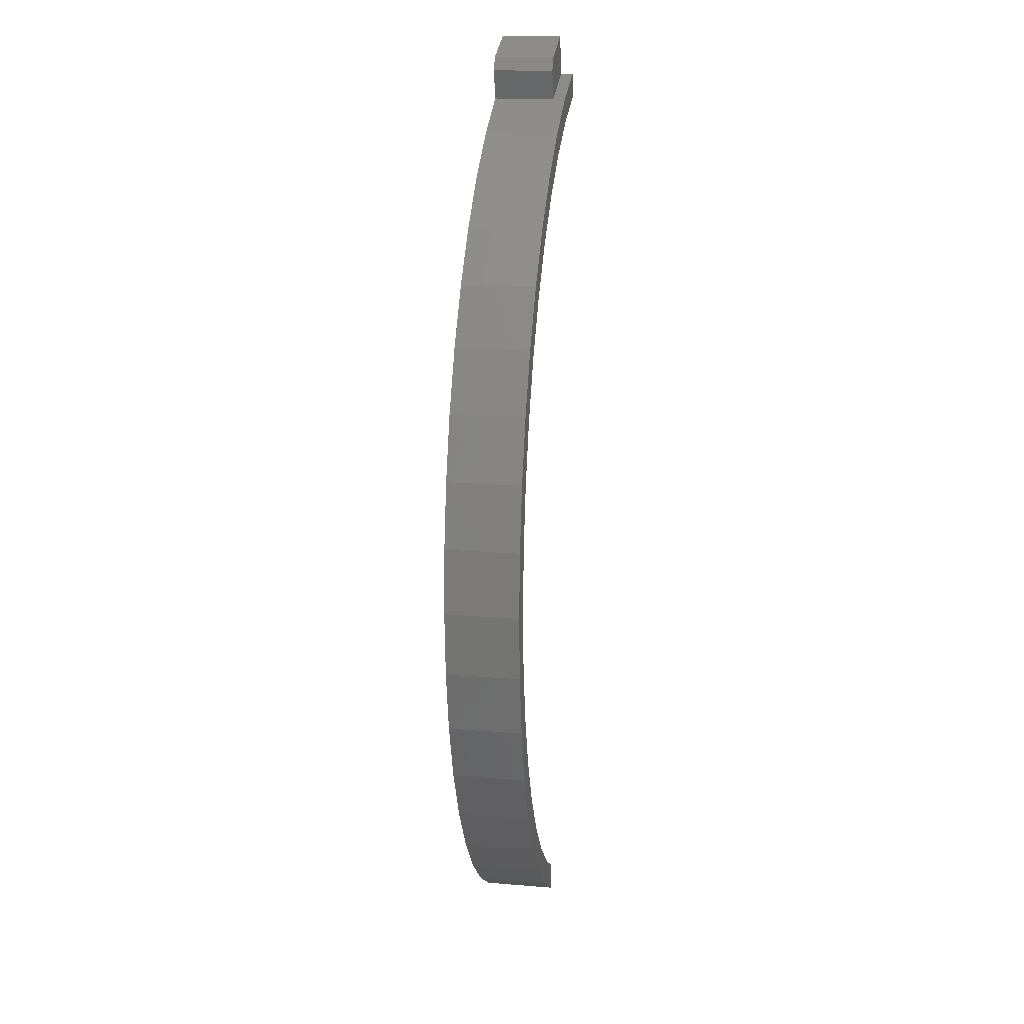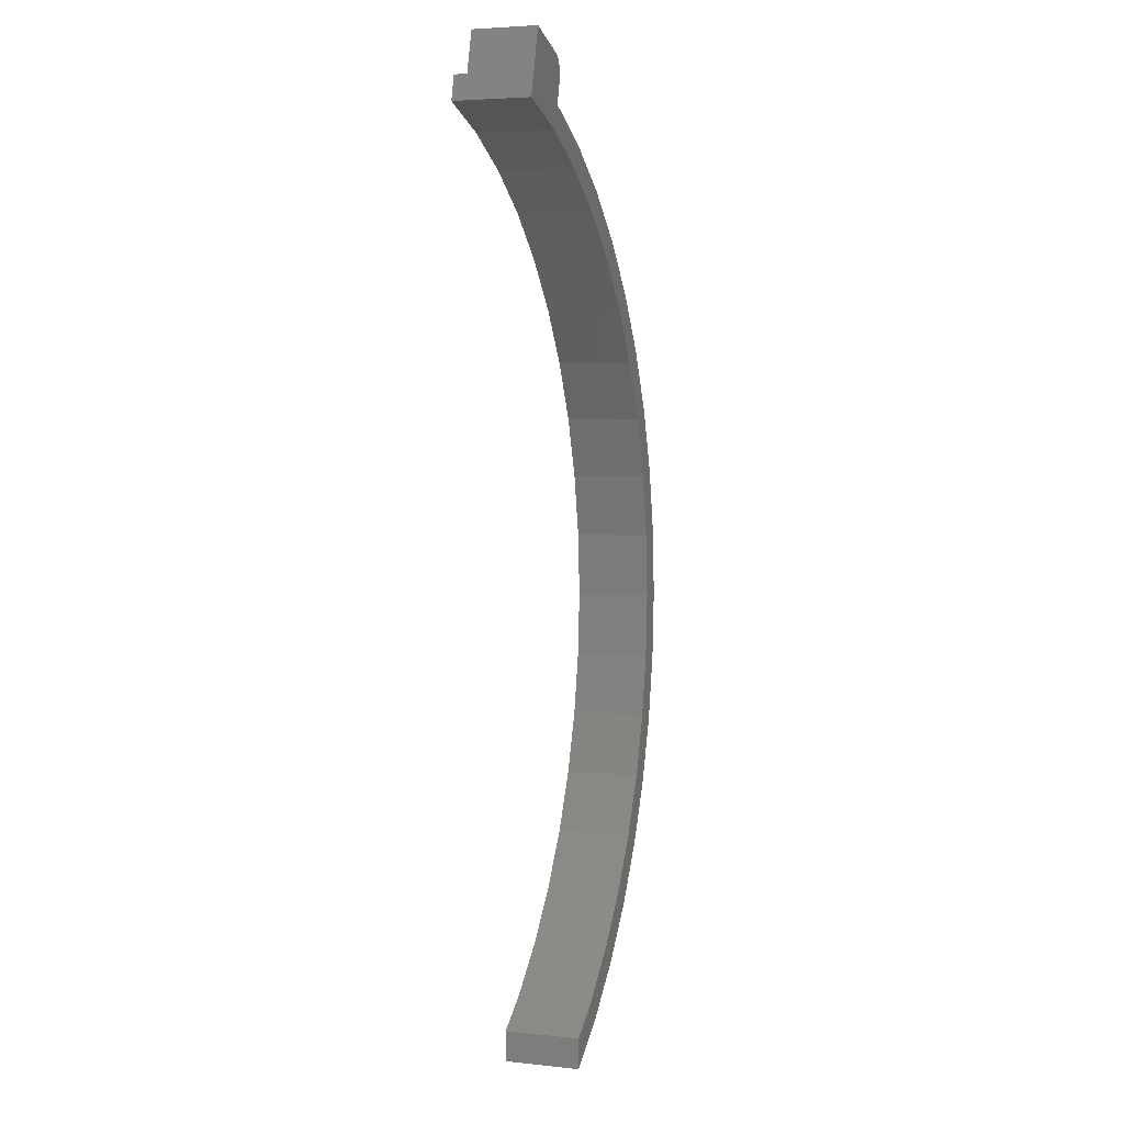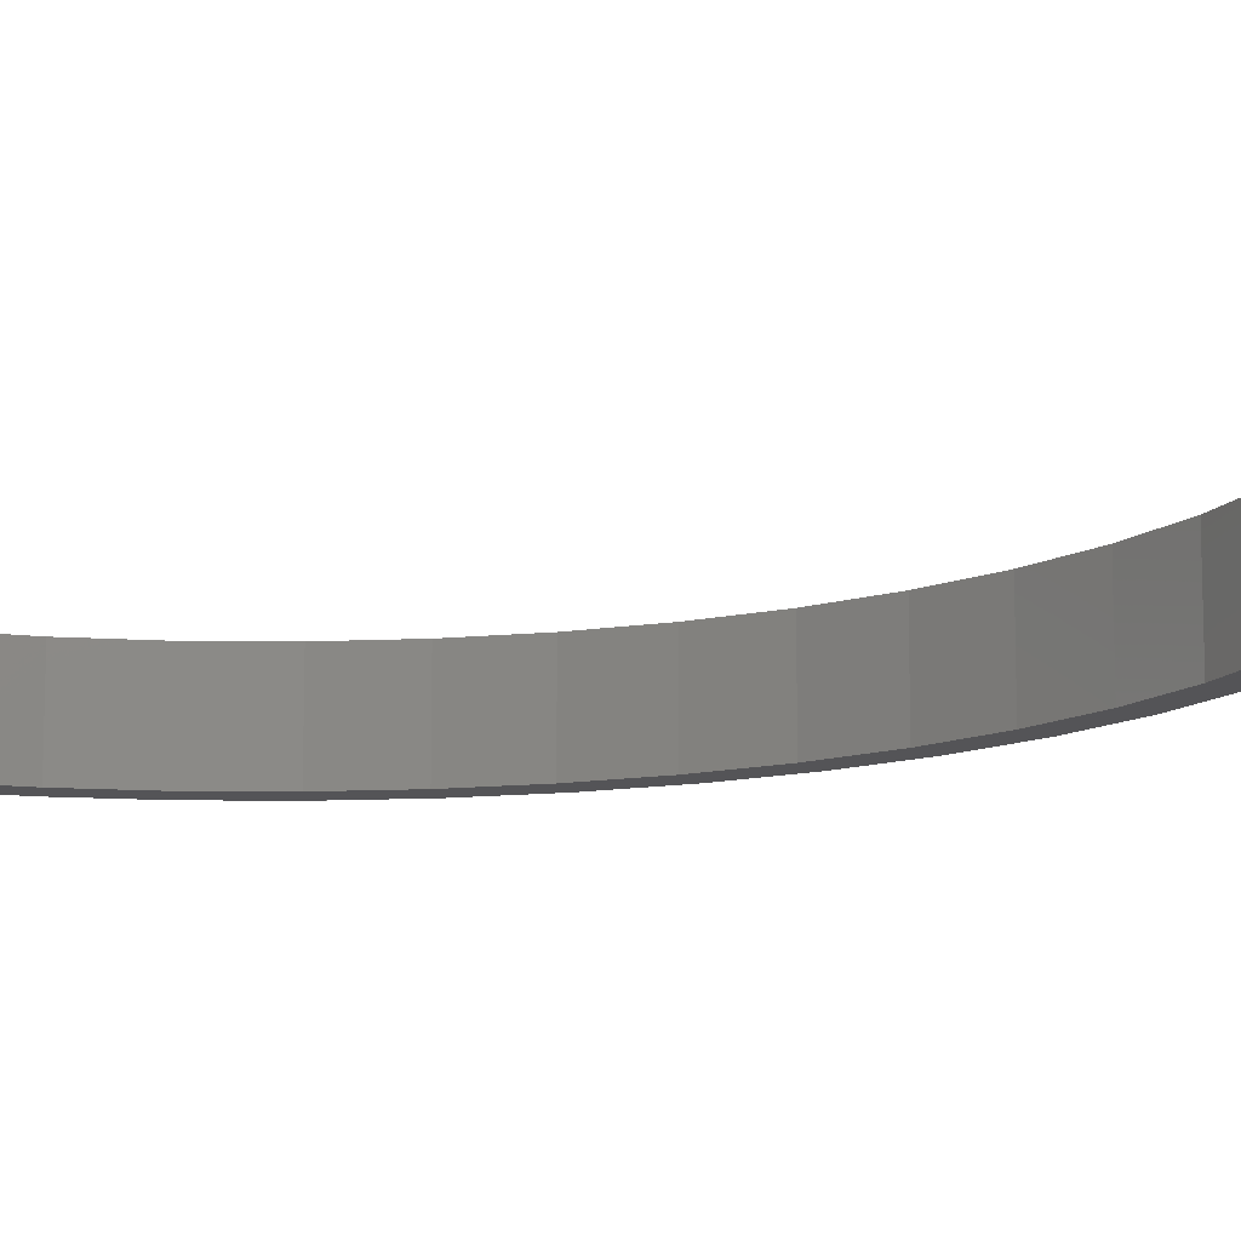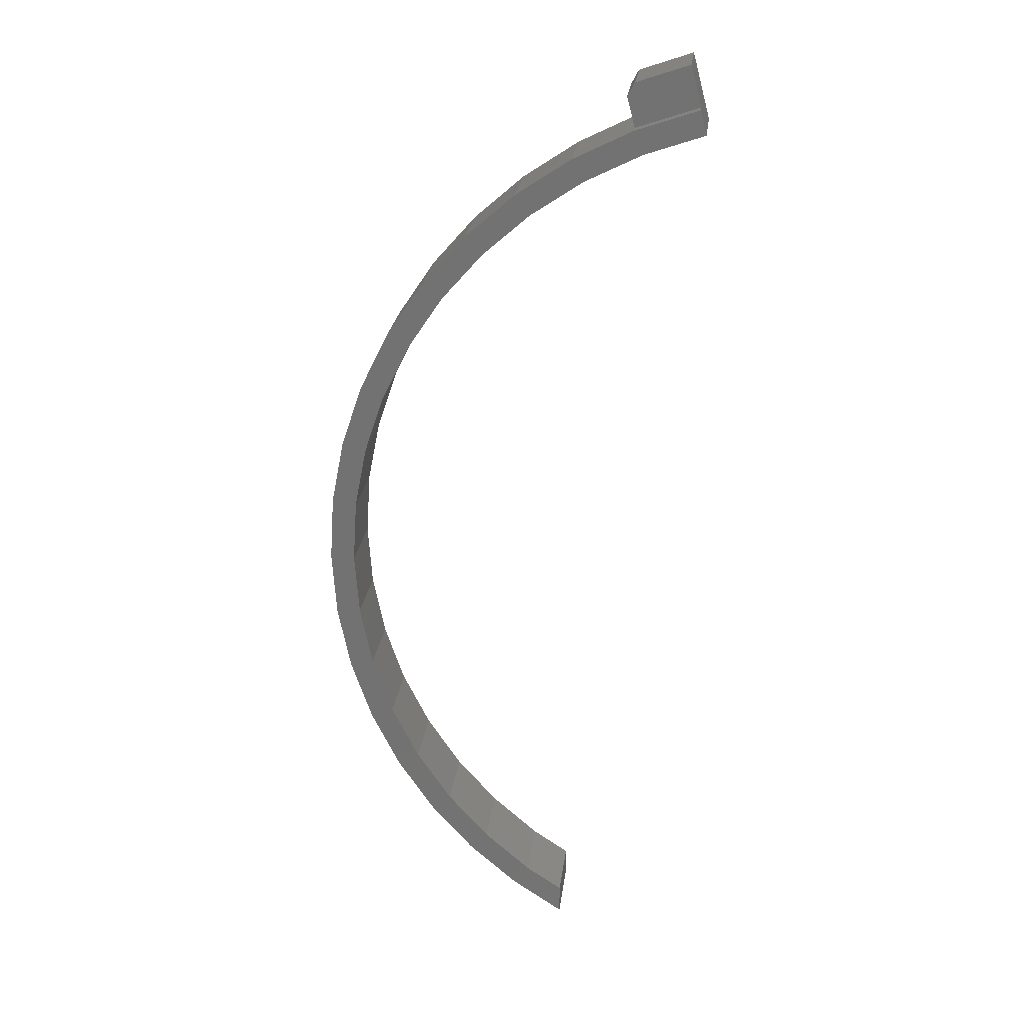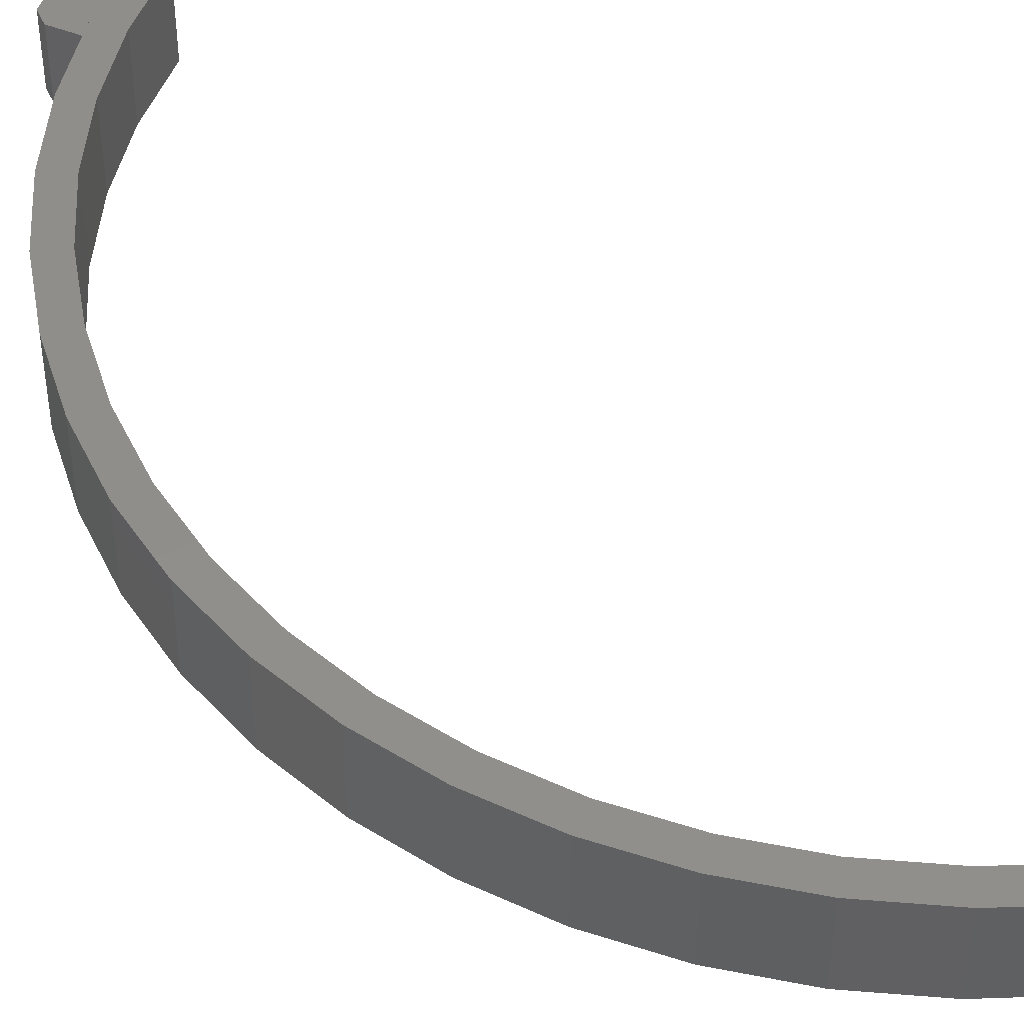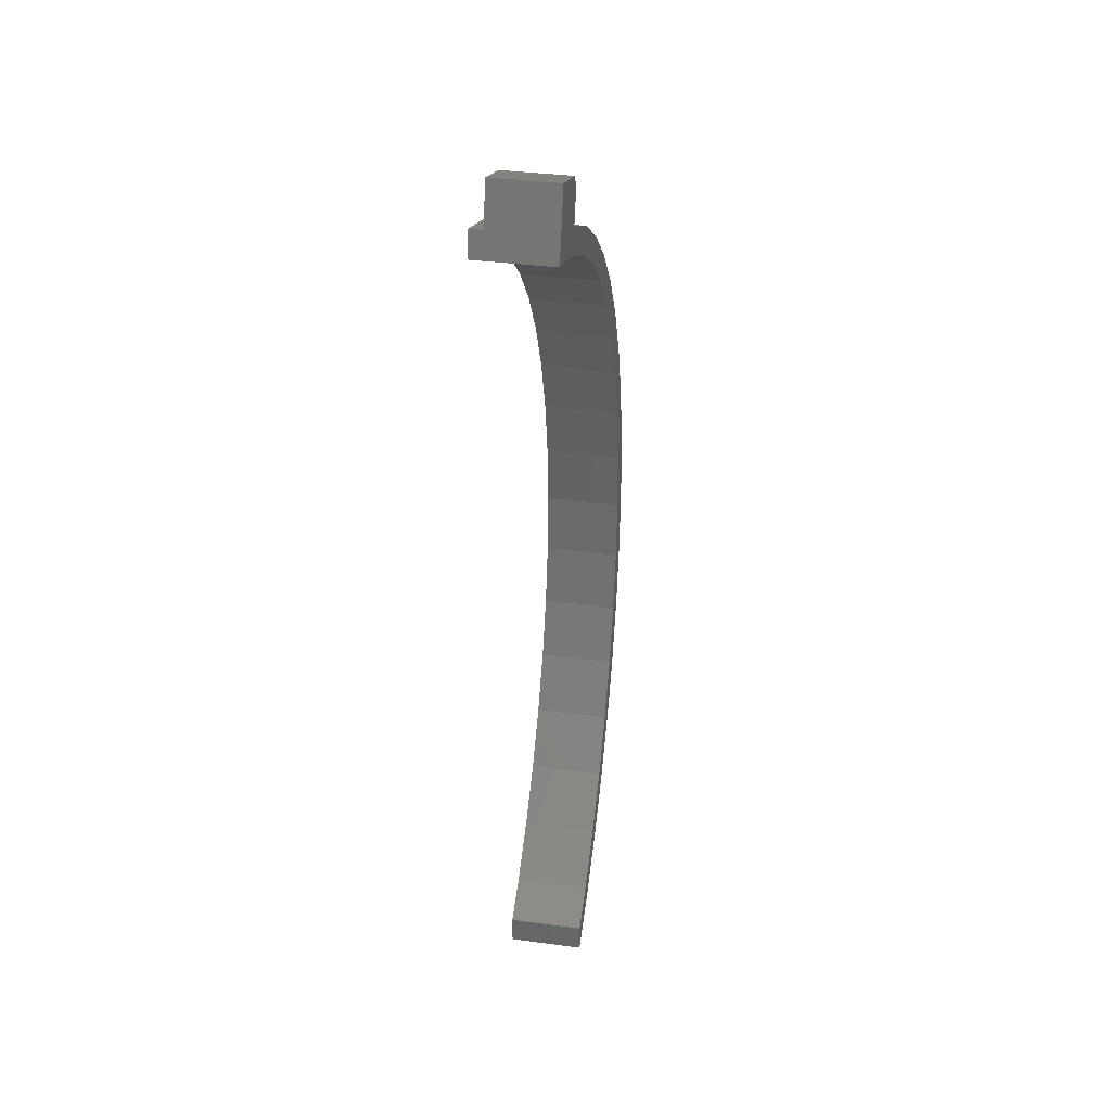
<metadata>
{"format":"stl","ext":"stl","renderer":"f3d","projection":"perspective","resolution":1024,"background":"white","views":[{"elev":18.2,"azim":-81.0,"up":"+Y"},{"elev":4.4,"azim":108.9,"up":"+Y"},{"elev":-12.6,"azim":114.9,"up":"+Z"},{"elev":24.2,"azim":7.1,"up":"+Y"},{"elev":47.5,"azim":-51.0,"up":"+Z"},{"elev":35.6,"azim":100.1,"up":"+Y"}]}
</metadata>
<code>
# stl→obj: 87 verts, 170 faces
v 30.69 12.22 3.211e-14
v 31.51 11.67 9
v 31.51 11.67 2.997e-14
v 30.69 12.22 9
v 35.19 9.218 9
v 35.19 9.218 2.716e-14
v 35.19 5.618 9
v 35.19 5.618 2.752e-14
v 29.73 9.266 9
v 29.73 9.266 2.745e-14
v 28.87 9.842 3.206e-14
v 28.87 9.842 9
v 22.87 15.1 9
v 22.87 15.1 3.139e-14
v 17.61 21.1 9
v 17.61 21.1 3.075e-14
v 13.17 27.74 9
v 13.17 27.74 3.017e-14
v 9.643 34.89 9
v 9.643 34.89 2.966e-14
v 7.079 42.45 9
v 7.079 42.45 2.921e-14
v 5.522 50.27 9
v 5.522 50.27 2.884e-14
v 5 58.24 9
v 5 58.24 2.856e-14
v 5.522 66.2 9
v 5.522 66.2 2.837e-14
v 7.079 74.02 9
v 7.079 74.02 2.827e-14
v 9.643 81.58 9
v 9.643 81.58 2.827e-14
v 13.17 88.74 9
v 13.17 88.74 2.836e-14
v 17.61 95.37 9
v 17.61 95.37 2.855e-14
v 22.87 101.4 9
v 22.87 101.4 2.883e-14
v 28.87 106.6 2.919e-14
v 28.87 106.6 9
v 35.5 111.1 2.963e-14
v 35.5 111.1 9
v 42.66 114.6 3.015e-14
v 42.66 114.6 7.5
v 42.66 114.6 9
v 50.99 114.3 3.175e-14
v 43.8 111.8 9
v 43.8 111.8 3.127e-14
v 50.99 114.3 9
v 37 108.5 9
v 37 108.5 3.084e-14
v 30.69 104.3 9
v 30.69 104.3 3.045e-14
v 24.99 99.25 9
v 24.99 99.25 3.013e-14
v 19.99 93.55 9
v 19.99 93.55 2.987e-14
v 15.77 87.24 9
v 15.77 87.24 2.968e-14
v 12.41 80.43 9
v 12.41 80.43 2.956e-14
v 9.976 73.25 9
v 9.976 73.25 2.951e-14
v 8.496 65.81 9
v 8.496 65.81 2.953e-14
v 8 58.24 9
v 8 58.24 2.963e-14
v 8.496 50.67 9
v 8.496 50.67 2.981e-14
v 9.976 43.23 9
v 9.976 43.23 3.005e-14
v 12.41 36.04 9
v 12.41 36.04 3.035e-14
v 15.77 29.24 9
v 15.77 29.24 3.072e-14
v 19.99 22.93 9
v 19.99 22.93 3.114e-14
v 24.99 17.22 9
v 24.99 17.22 3.16e-14
v 50.21 117.2 9
v 42.55 119.8 7.5
v 41.69 118.2 3.384e-14
v 41.69 118.2 7.5
v 42.55 119.8 3.807e-14
v 48.92 122 3.384e-14
v 50.21 117.2 7.5
v 48.92 122 7.5
f 1 2 3
f 2 1 4
f 3 5 6
f 5 3 2
f 6 7 8
f 7 6 5
f 8 9 10
f 9 8 7
f 9 11 10
f 11 9 12
f 11 13 14
f 13 11 12
f 15 14 13
f 14 15 16
f 17 16 15
f 16 17 18
f 19 18 17
f 18 19 20
f 21 20 19
f 20 21 22
f 23 22 21
f 22 23 24
f 25 24 23
f 24 25 26
f 27 26 25
f 26 27 28
f 29 28 27
f 28 29 30
f 31 30 29
f 30 31 32
f 33 32 31
f 32 33 34
f 35 34 33
f 34 35 36
f 37 36 35
f 36 37 38
f 37 39 38
f 39 37 40
f 40 41 39
f 41 40 42
f 42 43 41
f 43 42 44
f 44 42 45
f 46 47 48
f 47 46 49
f 48 50 51
f 50 48 47
f 51 52 53
f 52 51 50
f 53 54 55
f 54 53 52
f 55 56 57
f 56 55 54
f 57 58 59
f 58 57 56
f 59 60 61
f 60 59 58
f 61 62 63
f 62 61 60
f 63 64 65
f 64 63 62
f 65 66 67
f 66 65 64
f 67 68 69
f 68 67 66
f 69 70 71
f 70 69 68
f 71 72 73
f 72 71 70
f 73 74 75
f 74 73 72
f 75 76 77
f 76 75 74
f 77 78 79
f 78 77 76
f 78 1 79
f 1 78 4
f 21 68 66
f 68 21 19
f 68 19 70
f 70 19 17
f 70 17 72
f 72 17 74
f 74 17 15
f 74 15 76
f 76 15 13
f 76 13 78
f 78 13 12
f 78 12 4
f 4 12 9
f 4 9 7
f 4 7 2
f 2 7 5
f 23 27 25
f 27 23 29
f 29 23 21
f 29 21 66
f 29 66 64
f 29 64 31
f 31 64 62
f 31 62 33
f 33 62 60
f 33 60 58
f 33 58 35
f 35 58 56
f 35 56 37
f 37 56 54
f 37 54 40
f 40 54 52
f 40 52 42
f 42 52 50
f 42 50 45
f 45 50 47
f 45 47 80
f 80 47 49
f 81 82 83
f 82 81 84
f 84 43 82
f 43 84 85
f 43 85 48
f 48 85 46
f 28 24 26
f 24 28 30
f 24 30 22
f 22 30 67
f 67 30 65
f 65 30 32
f 65 32 63
f 63 32 34
f 63 34 61
f 61 34 59
f 59 34 36
f 59 36 57
f 57 36 38
f 57 38 55
f 55 38 39
f 55 39 53
f 53 39 41
f 53 41 51
f 51 41 43
f 51 43 48
f 22 69 20
f 69 22 67
f 20 69 71
f 20 71 18
f 18 71 73
f 18 73 75
f 18 75 16
f 16 75 77
f 16 77 14
f 14 77 79
f 14 79 11
f 11 79 1
f 11 1 10
f 10 1 8
f 8 1 3
f 8 3 6
f 85 49 46
f 49 85 86
f 86 85 87
f 80 49 86
f 83 43 44
f 43 83 82
f 84 87 85
f 87 84 81
f 44 81 83
f 81 44 87
f 87 44 86
f 45 86 44
f 86 45 80

</code>
